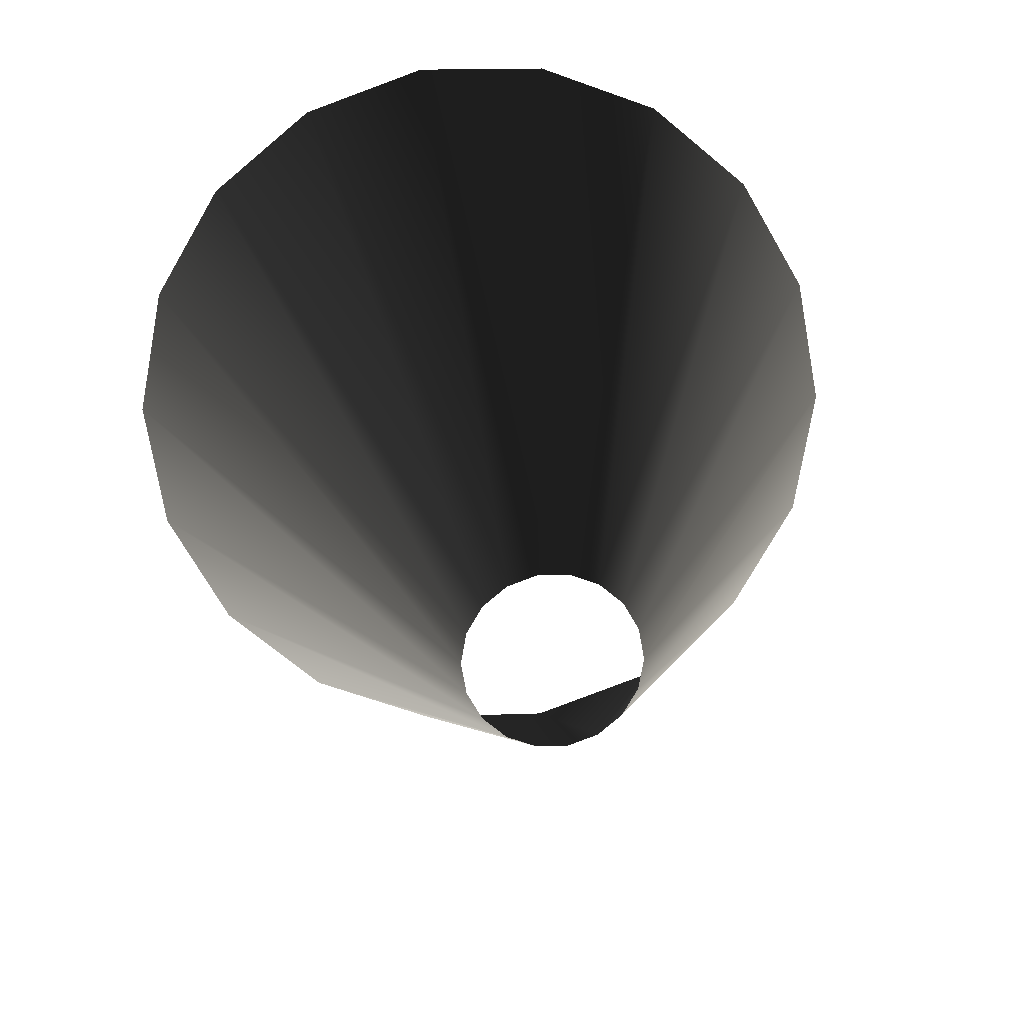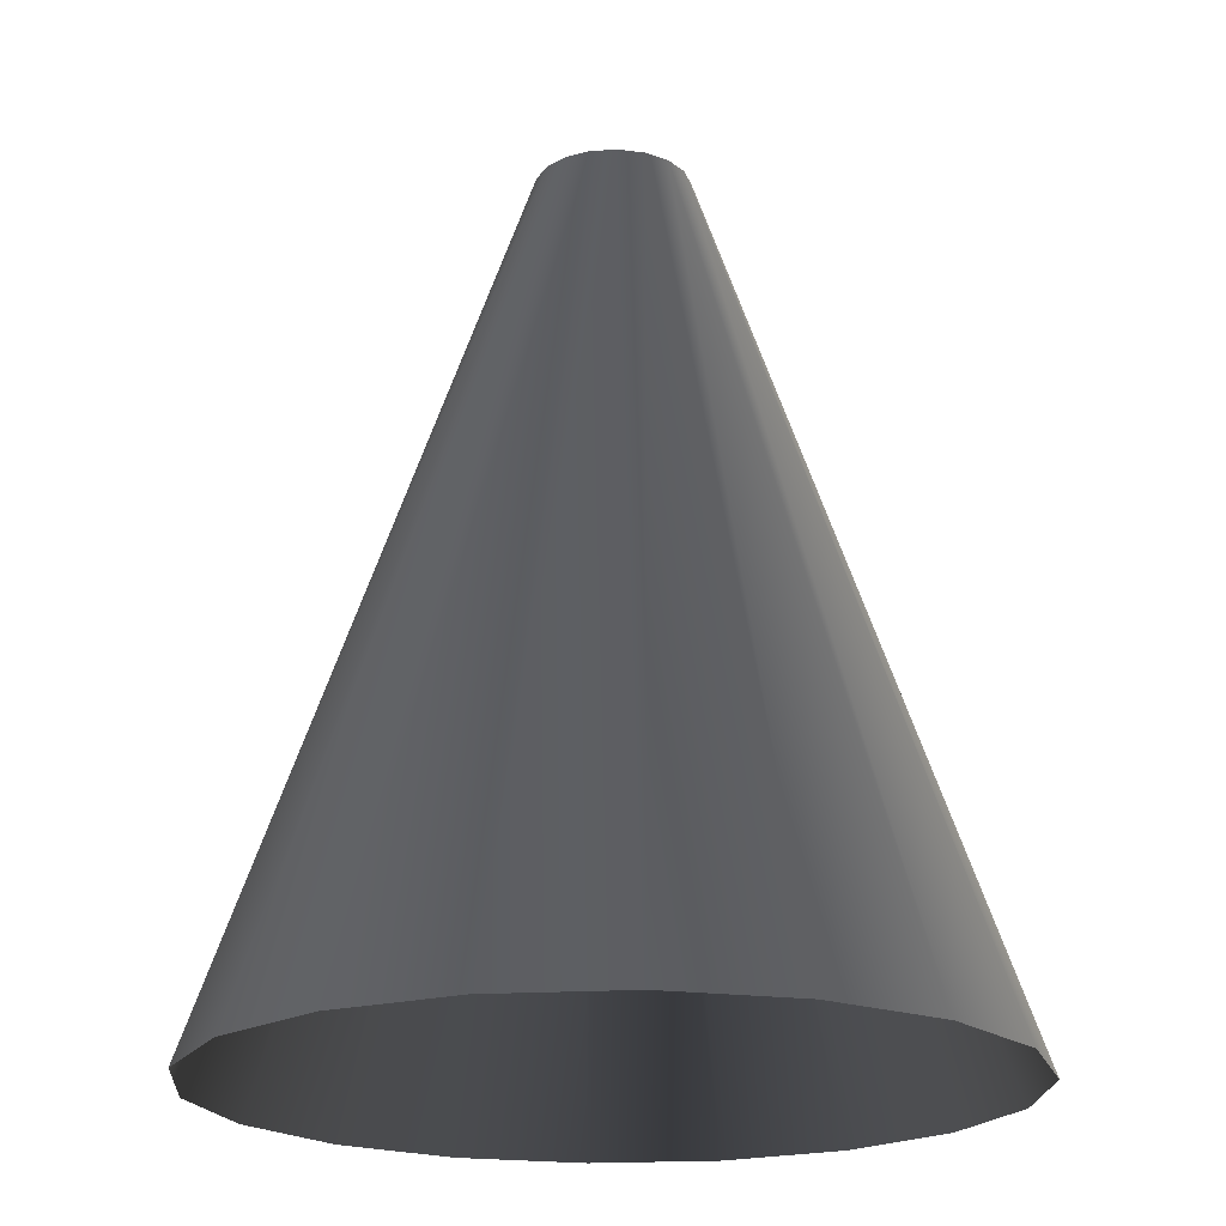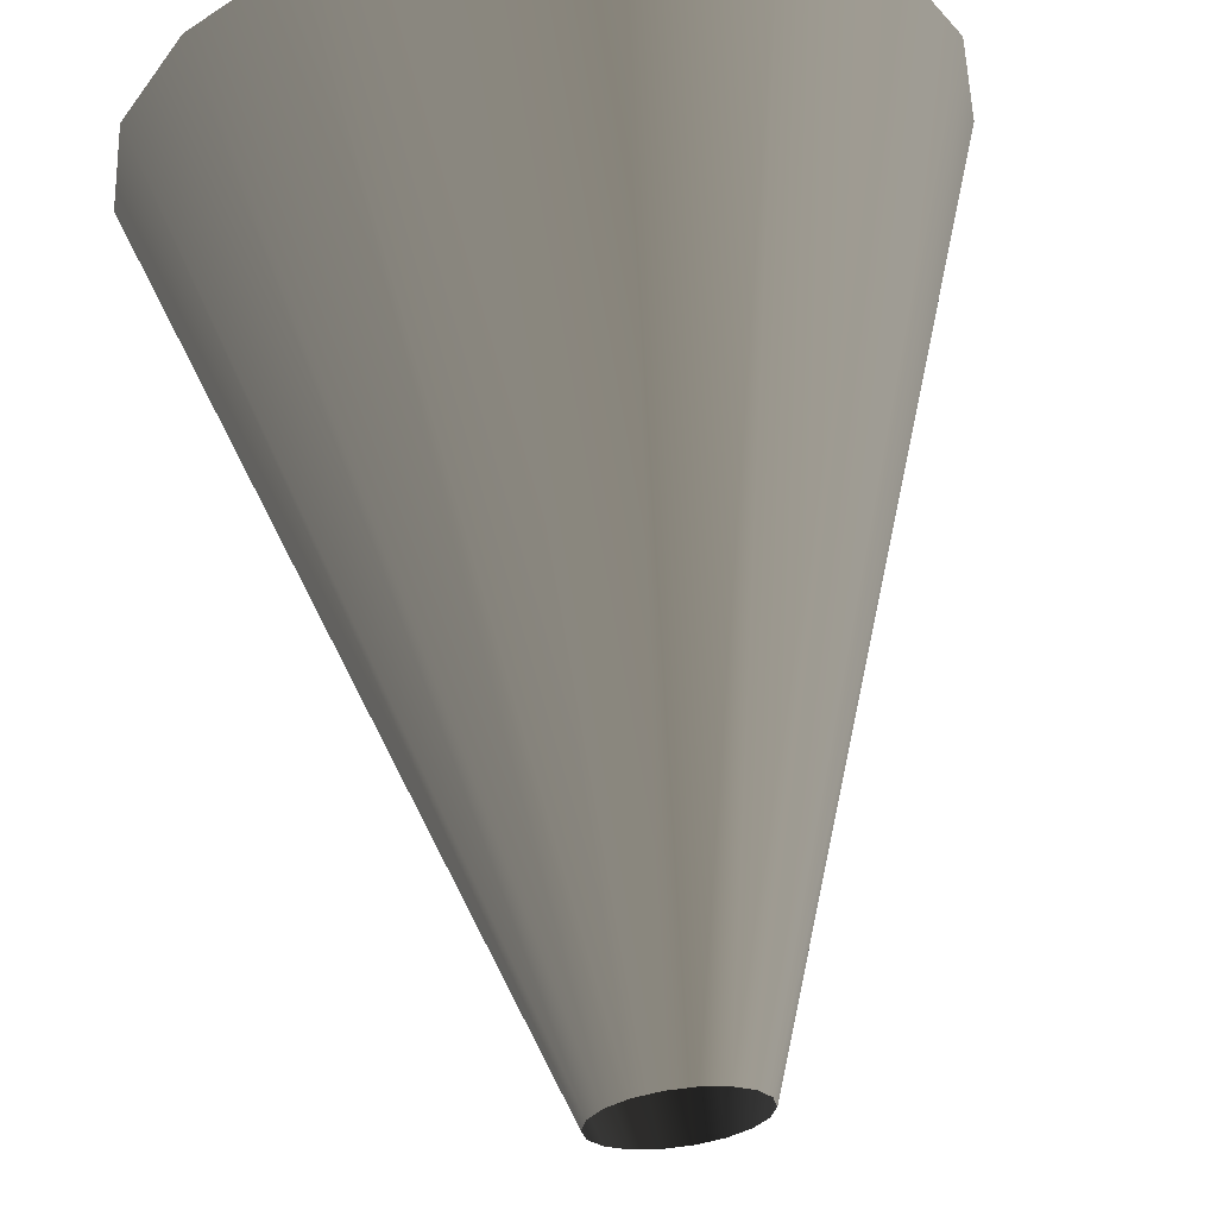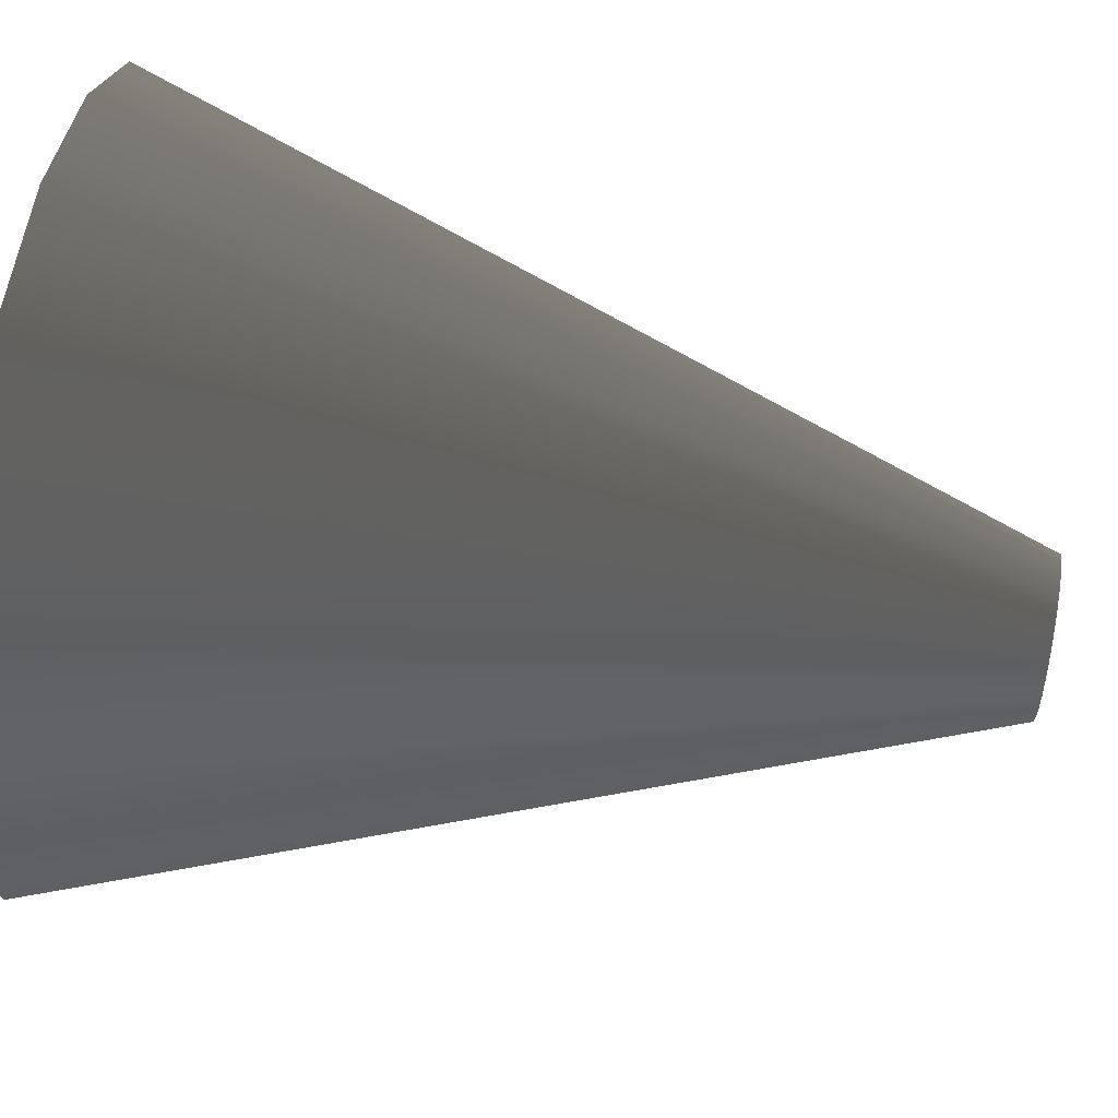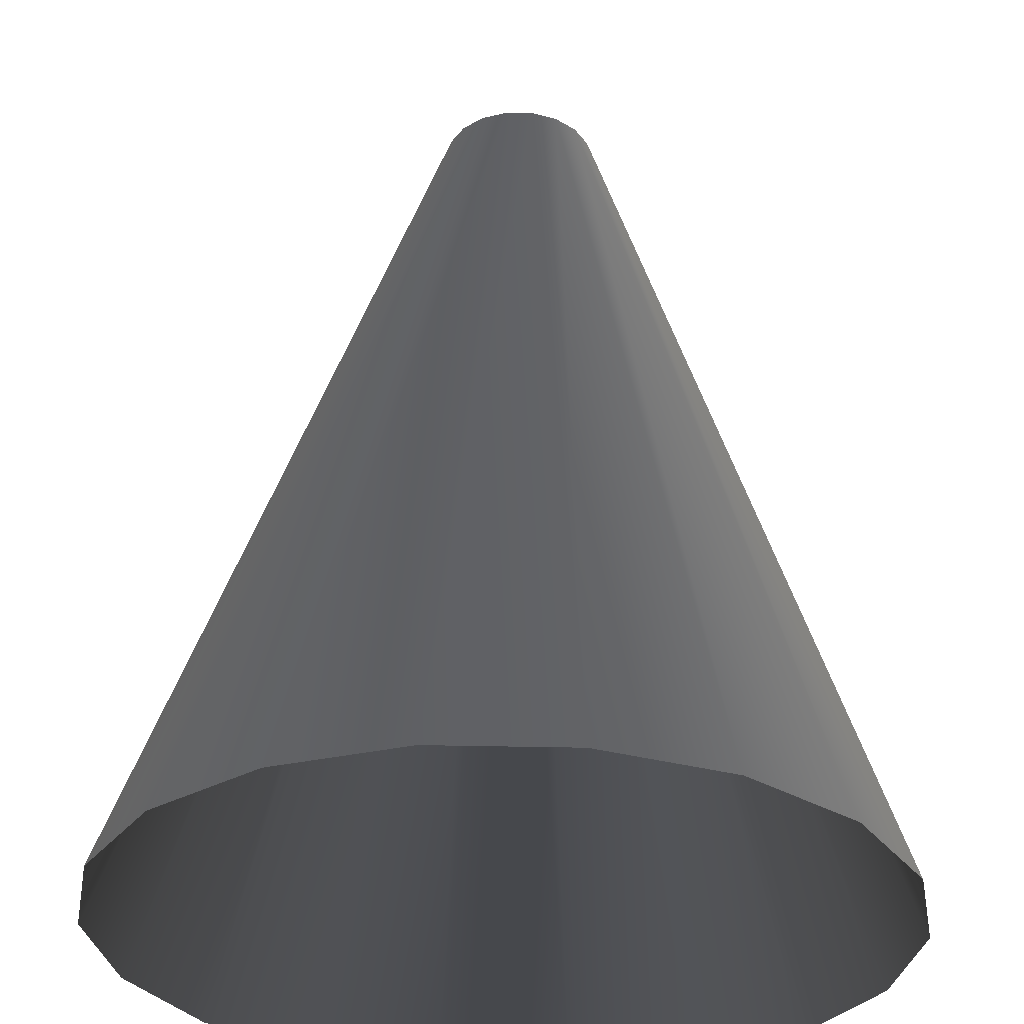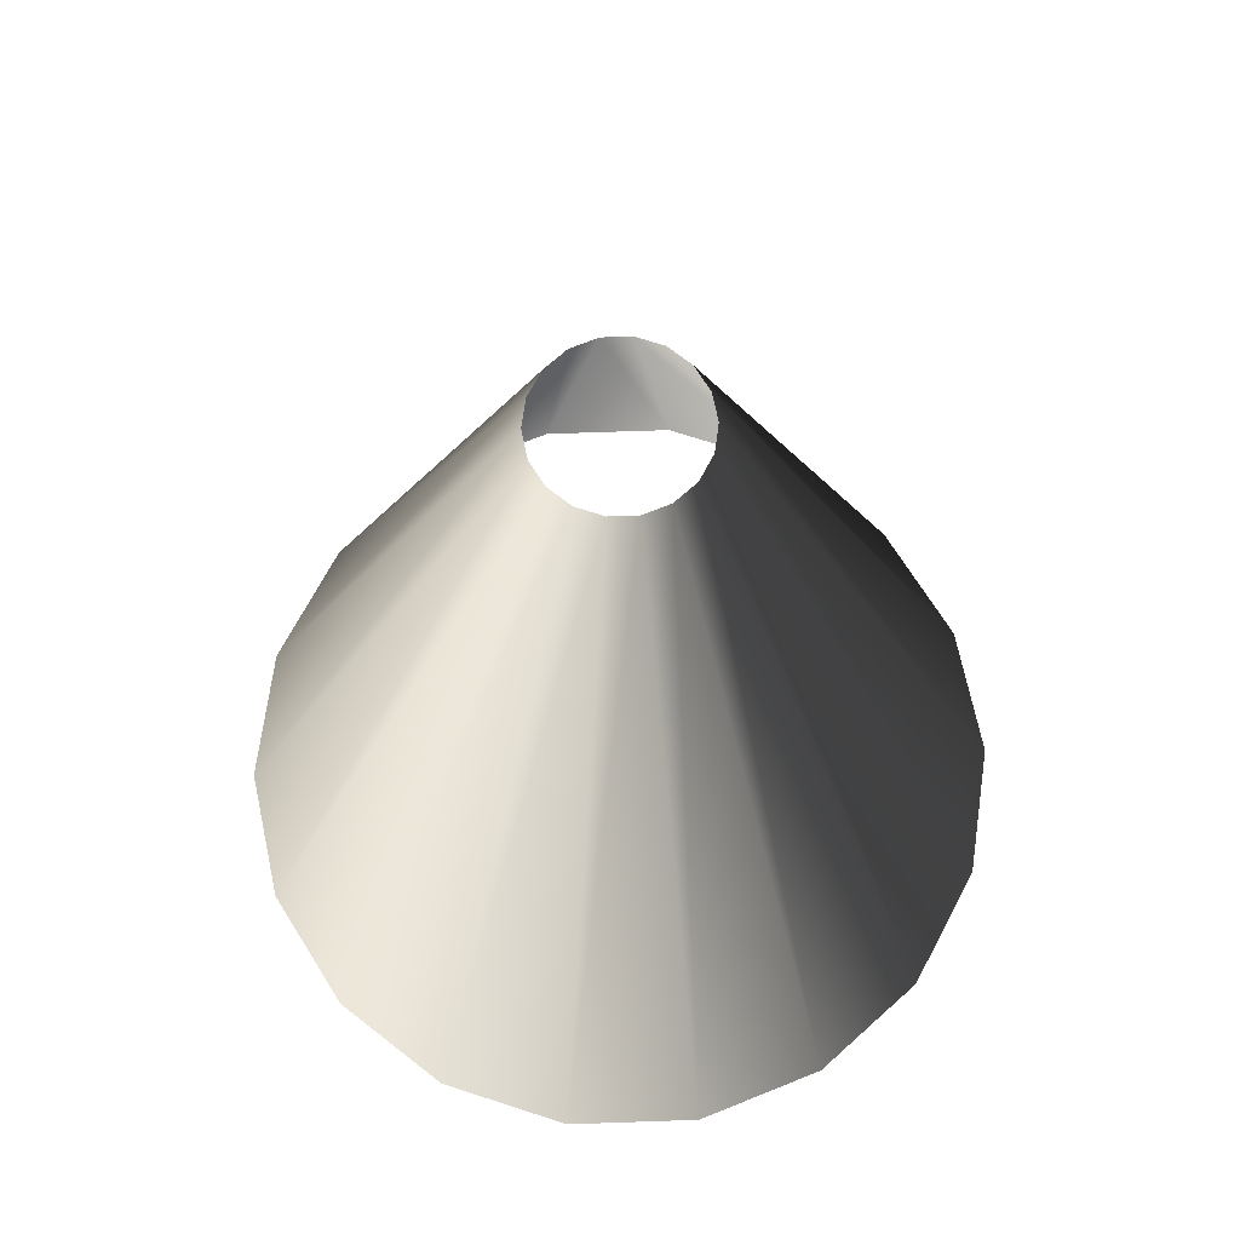
<metadata>
{"format":"obj","ext":"obj","renderer":"f3d","projection":"perspective","resolution":1024,"background":"white","views":[{"elev":16.4,"azim":-4.4,"up":"+Y"},{"elev":-20.2,"azim":-173.8,"up":"+Z"},{"elev":63.9,"azim":-7.1,"up":"+Y"},{"elev":62.1,"azim":-79.7,"up":"+Y"},{"elev":59.1,"azim":-179.0,"up":"+Y"},{"elev":70.1,"azim":38.0,"up":"+Z"}]}
</metadata>
<code>
v  0.7776 -0 0
v  0.7307 0.266 -0
v  3.679 1.339 -8.974
v  3.915 -2e-06 -8.974
v  0.5957 0.4999 -0
v  2.999 2.516 -8.974
v  0.3888 0.6734 -0
v  1.957 3.39 -8.974
v  0.135 0.7658 -0
v  0.6798 3.855 -8.974
v  -0.135 0.7658 -0
v  -0.6798 3.855 -8.974
v  -0.3888 0.6734 -0
v  -1.957 3.39 -8.974
v  -0.5957 0.4999 -0
v  -2.999 2.516 -8.974
v  -0.7307 0.266 -0
v  -3.679 1.339 -8.974
v  -0.7776 0 -0
v  -3.915 -1e-06 -8.974
v  -0.7307 -0.266 0
v  -3.679 -1.339 -8.974
v  -0.5957 -0.4999 0
v  -2.999 -2.516 -8.974
v  -0.3888 -0.6734 0
v  -1.957 -3.39 -8.974
v  -0.135 -0.7658 0
v  -0.6798 -3.855 -8.974
v  0.135 -0.7658 0
v  0.6798 -3.855 -8.974
v  0.3888 -0.6734 0
v  1.957 -3.39 -8.974
v  0.5957 -0.4999 0
v  2.999 -2.516 -8.974
v  0.7307 -0.266 0
v  3.679 -1.339 -8.974
o Cylinder001
g Cylinder001
f 4 3 2 1
f 3 6 5 2
f 6 8 7 5
f 8 10 9 7
f 10 12 11 9
f 12 14 13 11
f 14 16 15 13
f 16 18 17 15
f 18 20 19 17
f 20 22 21 19
f 22 24 23 21
f 24 26 25 23
f 26 28 27 25
f 28 30 29 27
f 30 32 31 29
f 32 34 33 31
f 34 36 35 33
f 36 4 1 35

</code>
